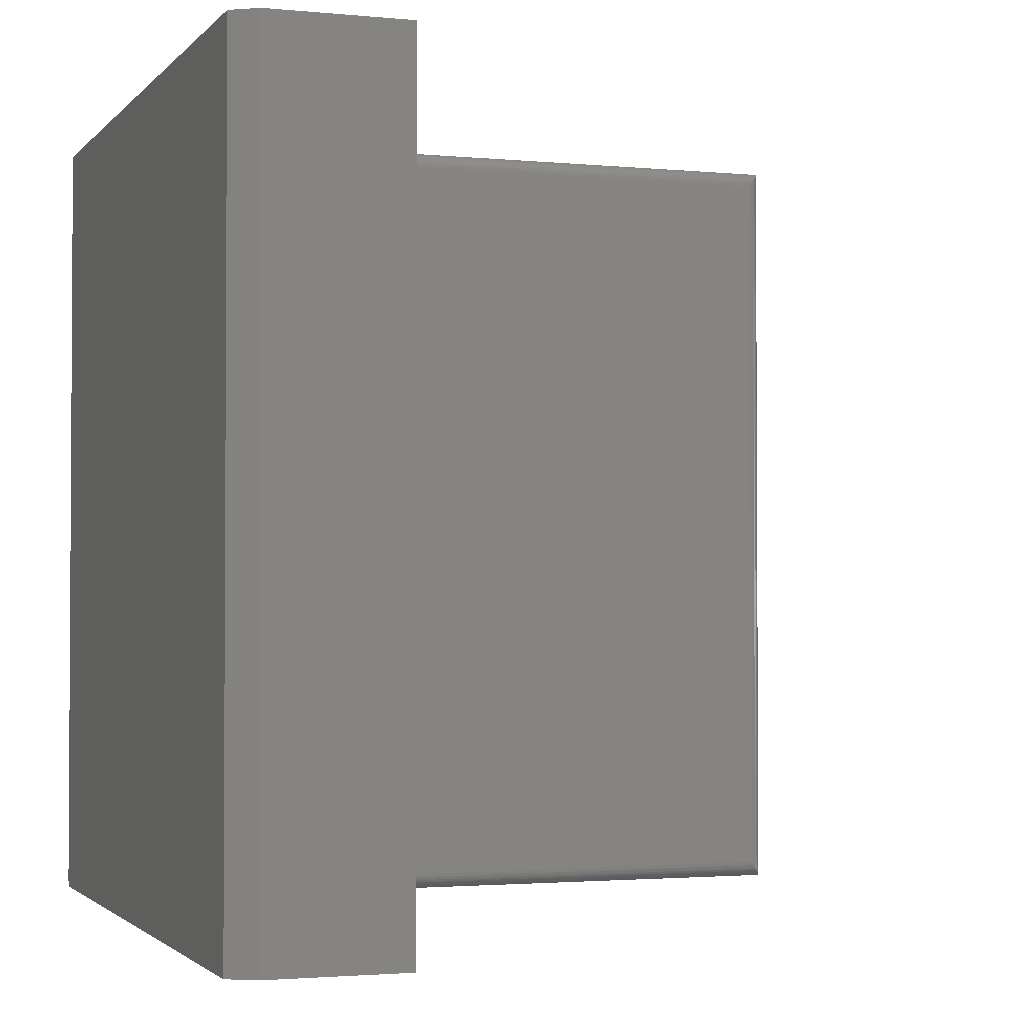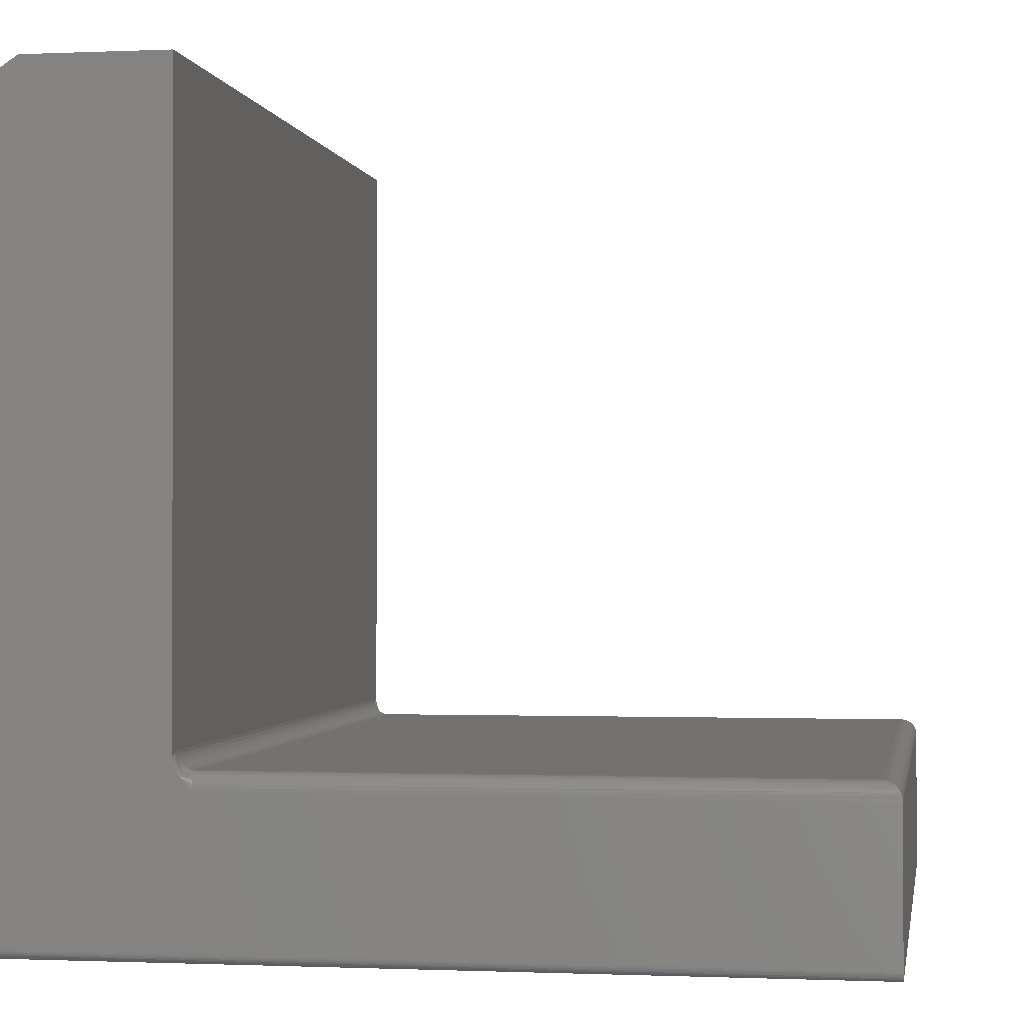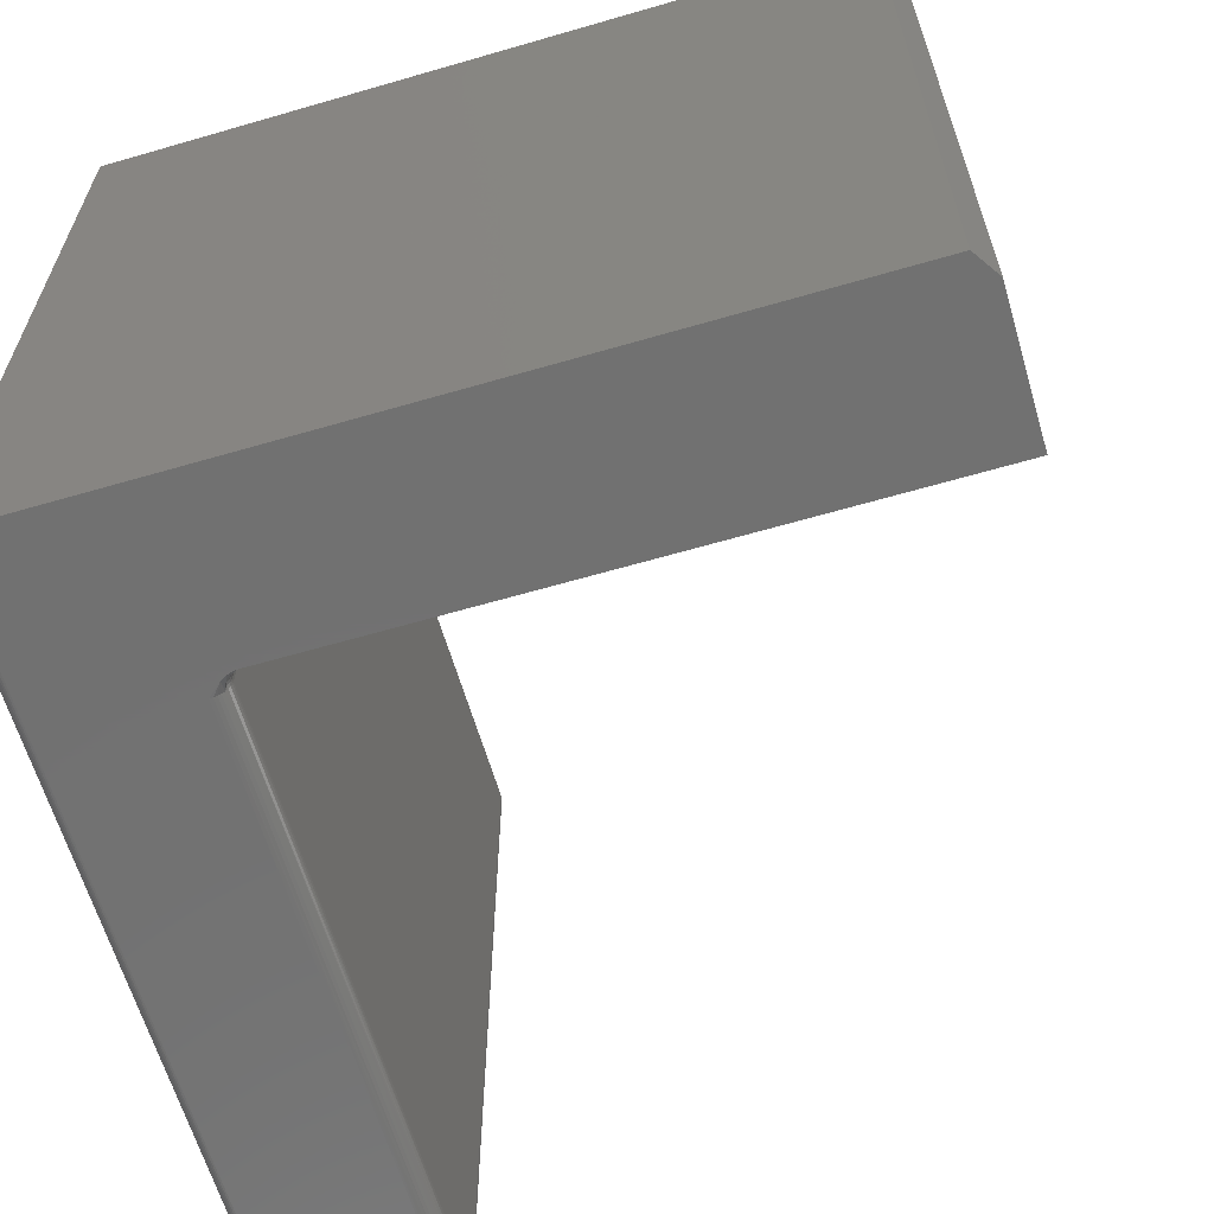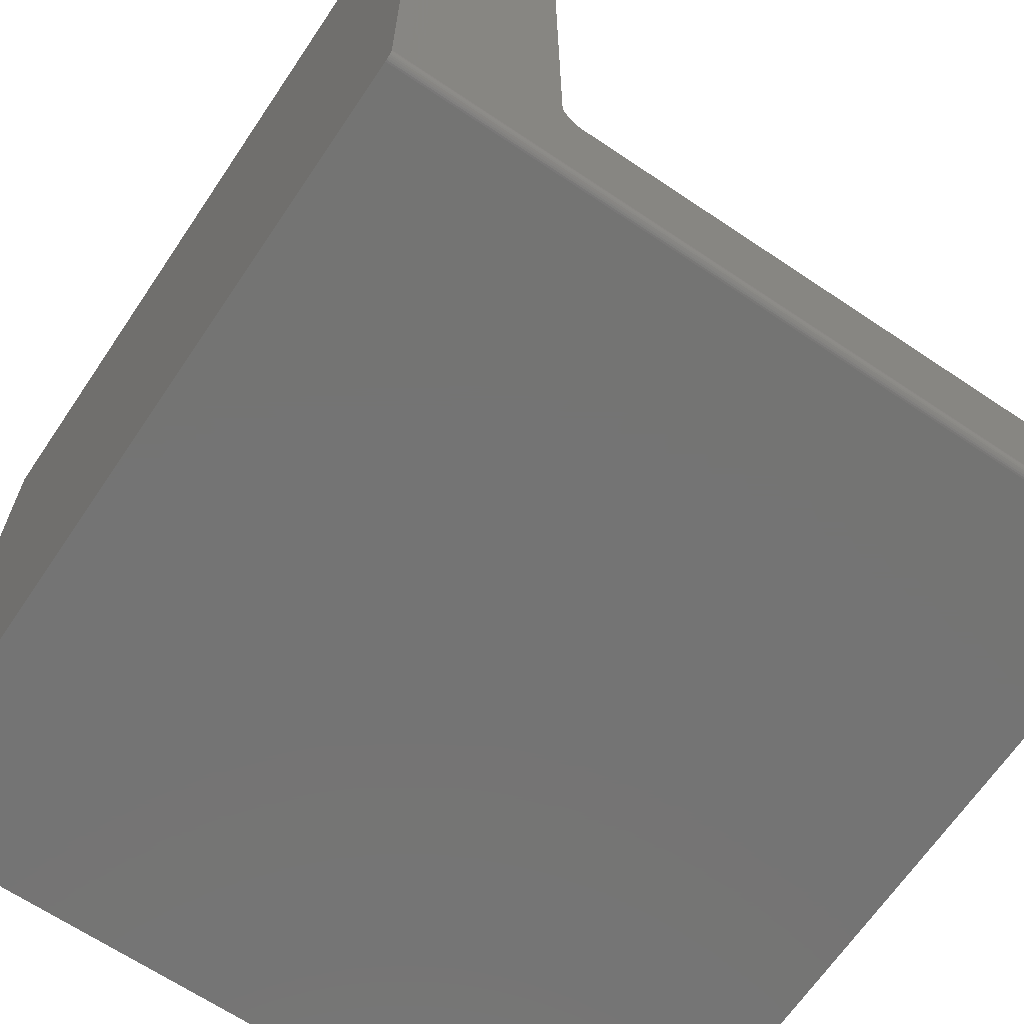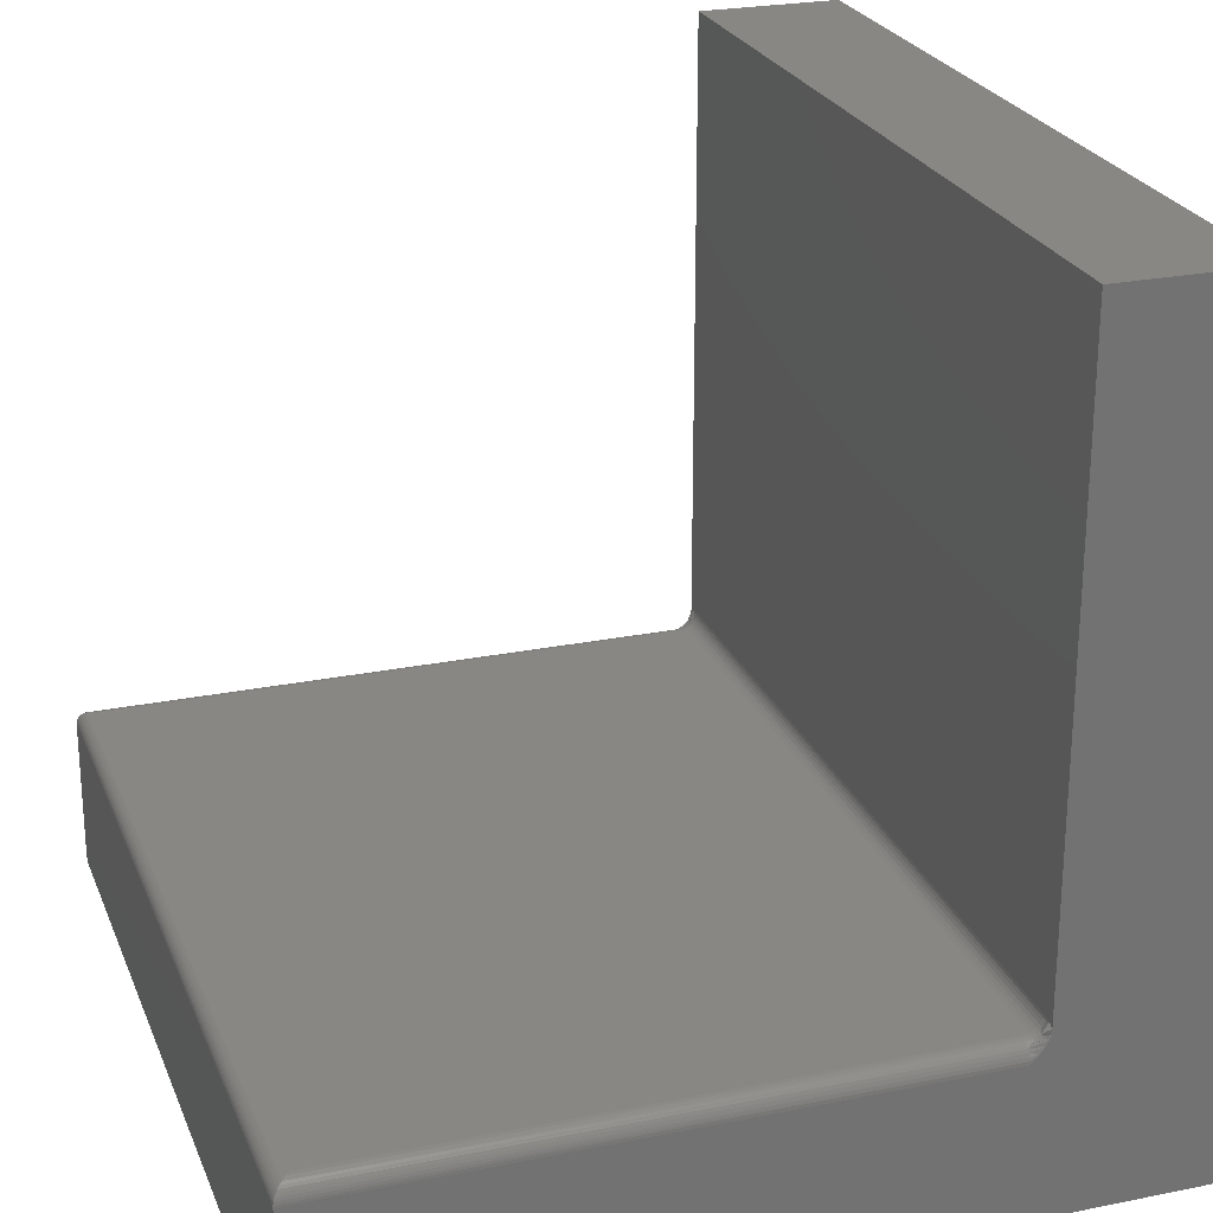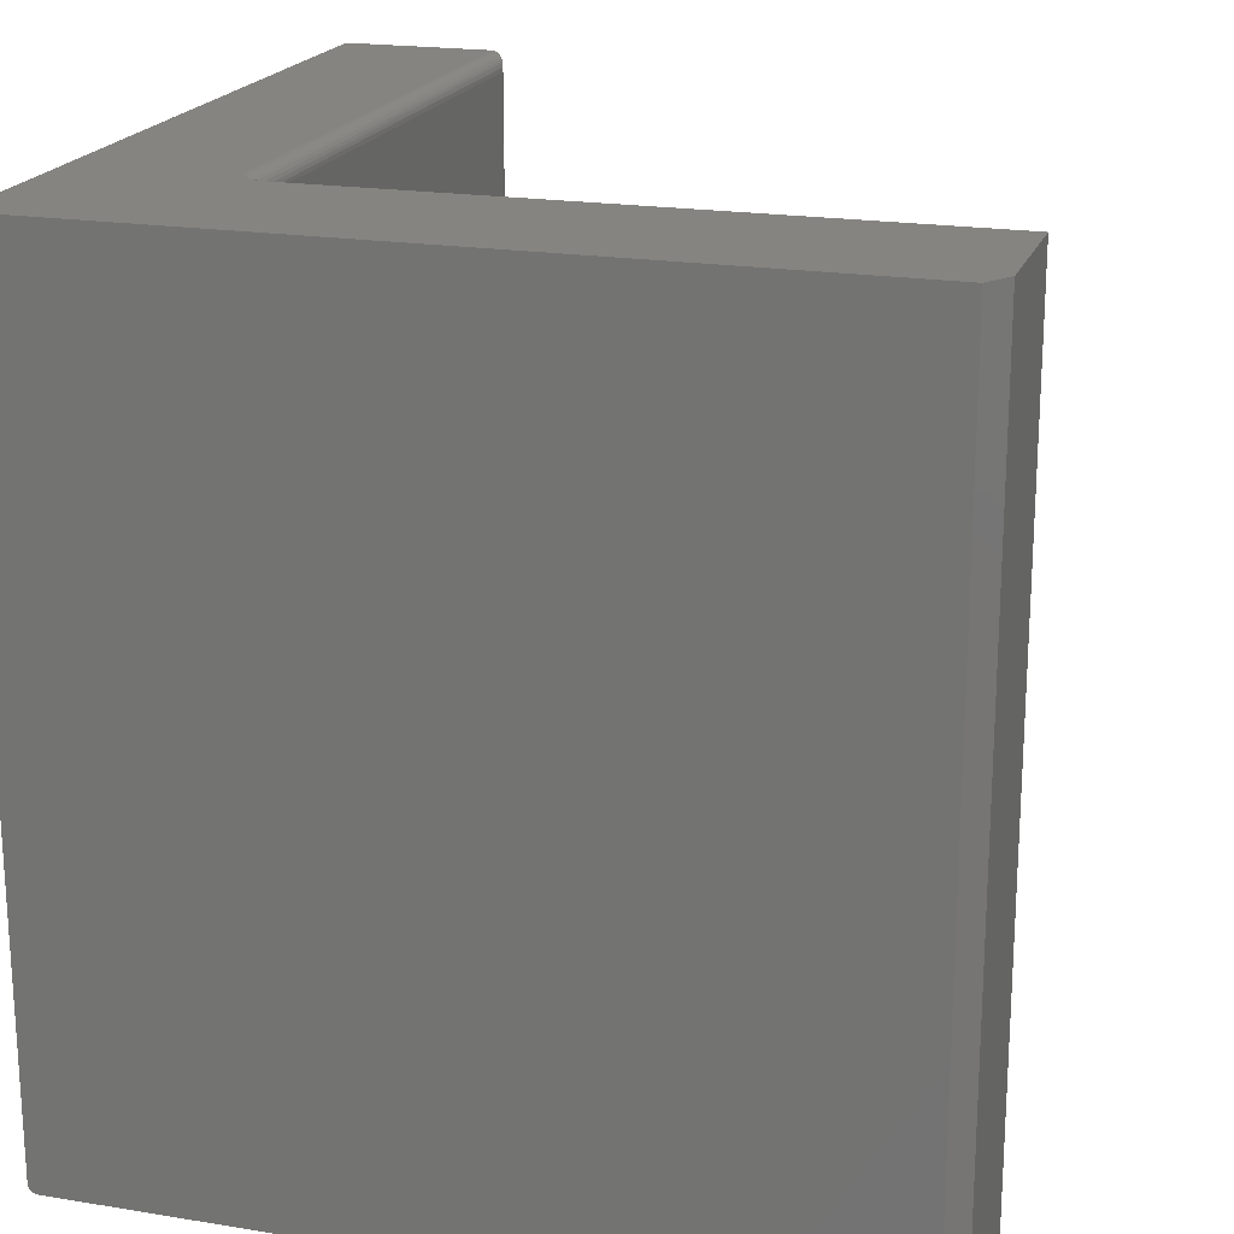
<metadata>
{"format":"stl","ext":"stl","renderer":"f3d","projection":"perspective","resolution":1024,"background":"white","views":[{"elev":-2.1,"azim":160.5,"up":"+Z"},{"elev":-0.8,"azim":-170.7,"up":"+Y"},{"elev":-63.3,"azim":106.4,"up":"+Z"},{"elev":-66.3,"azim":146.0,"up":"+Y"},{"elev":24.4,"azim":-18.4,"up":"+Y"},{"elev":19.9,"azim":106.8,"up":"+Z"}]}
</metadata>
<code>
# stl→obj: 125 verts, 246 faces
v 0 0.6953 0
v -0.1497 0.7109 0
v -0.02344 0.7109 0
v 0 0.007812 0
v -0.7109 0.007812 0
v -0.7109 0.134 0
v -0.1653 0.134 0
v -0.1549 0.1458 0
v -0.1519 0.1512 0
v -0.1504 0.1555 0
v -0.1497 0.1597 0
v -0.1497 0.1611 0
v 0 0.001317 0.003472
v 0 0.0001501 0.006288
v 0 0.0005947 0.004823
v 0 0.6953 0.75
v 0 0 0.75
v 0 0 0.007812
v 0 0.002288 0.002288
v 0 0.003472 0.001317
v 0 0.004823 0.0005947
v 0 0.006288 0.0001501
v -0.02344 0.7109 0.75
v -0.1497 0.7109 0.75
v -0.1497 0.1611 0.75
v -0.1501 0.1569 0.75
v -0.1513 0.1526 0.75
v -0.1541 0.1471 0.75
v -0.1578 0.142 0.75
v -0.1653 0.134 0.75
v -0.7109 0.134 0.75
v -0.7109 0 0.75
v -0.7109 0 0.007812
v -0.7109 0.001317 0.003472
v -0.7109 0.0001501 0.006288
v -0.7109 0.0005947 0.004823
v -0.7109 0.003472 0.001317
v -0.7109 0.006288 0.0001501
v -0.7109 0.004823 0.0005947
v -0.7109 0.002288 0.002288
v -0.7108 0.136 0.0001256
v -0.1653 0.1371 0.0003002
v -0.6953 0.1497 0.01562
v -0.1653 0.1494 0.01258
v -0.6989 0.1492 0.012
v -0.1653 0.1497 0.01562
v -0.7103 0.1385 0.0006435
v -0.7094 0.1408 0.001555
v -0.1653 0.14 0.001189
v -0.7081 0.143 0.002838
v -0.1653 0.1427 0.002633
v -0.7065 0.145 0.004452
v -0.1653 0.1451 0.004576
v -0.7046 0.1466 0.00635
v -0.1653 0.147 0.006944
v -0.7025 0.1479 0.008477
v -0.1653 0.1485 0.009646
v -0.1653 0.1497 0.7344
v -0.6953 0.1497 0.7344
v -0.6989 0.1492 0.738
v -0.1653 0.1494 0.7374
v -0.1653 0.1371 0.7497
v -0.7108 0.136 0.7499
v -0.1653 0.1485 0.7404
v -0.7025 0.1479 0.7415
v -0.1653 0.147 0.7431
v -0.7046 0.1466 0.7436
v -0.7065 0.145 0.7455
v -0.1653 0.1451 0.7454
v -0.7081 0.143 0.7472
v -0.1653 0.1427 0.7474
v -0.7094 0.1408 0.7484
v -0.1653 0.14 0.7488
v -0.7103 0.1385 0.7494
v -0.1497 0.1634 0.004937
v -0.1497 0.1648 0.0102
v -0.1497 0.1653 0.01562
v -0.1497 0.1653 0.7344
v -0.1497 0.1648 0.7398
v -0.1497 0.1634 0.7451
v -0.1622 0.1473 0.7432
v -0.1509 0.1588 0.7393
v -0.1523 0.1562 0.7388
v -0.15 0.1617 0.7399
v -0.1509 0.1551 0.7484
v -0.1523 0.1528 0.7469
v -0.1542 0.1508 0.7456
v -0.1566 0.1492 0.7445
v -0.1593 0.148 0.7437
v -0.1542 0.1527 0.7421
v -0.1542 0.1539 0.7383
v -0.1542 0.1542 0.7344
v -0.1523 0.1566 0.7344
v -0.1509 0.1593 0.7344
v -0.15 0.1622 0.7344
v -0.1566 0.1523 0.7344
v -0.1566 0.152 0.7379
v -0.1593 0.1509 0.7344
v -0.1593 0.1505 0.7377
v -0.1622 0.15 0.7344
v -0.1622 0.1497 0.7375
v -0.1593 0.1496 0.7408
v -0.1566 0.1509 0.7414
v -0.1622 0.1488 0.7405
v -0.1566 0.1492 0.005481
v -0.15 0.1617 0.01012
v -0.1542 0.1527 0.007894
v -0.1542 0.1539 0.01168
v -0.1523 0.1562 0.01122
v -0.1509 0.1588 0.01069
v -0.1566 0.1509 0.008638
v -0.1622 0.1473 0.006777
v -0.1593 0.148 0.006283
v -0.1523 0.1566 0.01562
v -0.1509 0.1593 0.01562
v -0.15 0.1622 0.01562
v -0.1542 0.1542 0.01562
v -0.1566 0.152 0.01206
v -0.1566 0.1523 0.01562
v -0.1593 0.1505 0.01234
v -0.1593 0.1509 0.01562
v -0.1622 0.1497 0.01252
v -0.1622 0.15 0.01562
v -0.1593 0.1496 0.00919
v -0.1622 0.1488 0.009531
f 1 2 3
f 4 5 6
f 4 6 7
f 4 7 8
f 4 8 9
f 4 9 10
f 4 10 11
f 4 11 12
f 4 12 2
f 4 2 1
f 13 14 15
f 16 17 18
f 16 18 14
f 16 14 13
f 16 13 19
f 16 19 20
f 16 20 21
f 16 21 22
f 16 22 4
f 16 4 1
f 23 24 16
f 17 16 24
f 17 24 25
f 17 25 26
f 17 26 27
f 17 27 28
f 17 28 29
f 17 29 30
f 17 30 31
f 17 31 32
f 3 2 23
f 23 2 24
f 16 1 23
f 23 1 3
f 33 34 35
f 34 36 35
f 37 6 5
f 37 5 38
f 37 38 39
f 31 6 37
f 31 37 40
f 31 40 34
f 31 34 33
f 31 33 32
f 33 18 32
f 32 18 17
f 5 4 38
f 38 4 22
f 38 22 39
f 39 22 21
f 39 21 37
f 37 21 20
f 37 20 40
f 40 20 19
f 40 19 34
f 34 19 13
f 34 13 36
f 36 13 15
f 36 15 35
f 35 15 14
f 35 14 33
f 33 14 18
f 7 41 42
f 7 6 41
f 43 44 45
f 43 46 44
f 42 41 47
f 42 47 48
f 42 48 49
f 49 48 50
f 49 50 51
f 51 50 52
f 51 52 53
f 53 52 54
f 53 54 55
f 55 54 56
f 55 56 57
f 57 56 45
f 57 45 44
f 46 43 58
f 58 43 59
f 58 60 61
f 58 59 60
f 31 62 63
f 31 30 62
f 64 61 60
f 60 65 64
f 66 64 65
f 66 65 67
f 66 67 68
f 66 68 69
f 69 68 70
f 69 70 71
f 71 70 72
f 71 72 73
f 73 72 74
f 73 74 62
f 74 63 62
f 59 45 60
f 59 43 45
f 48 70 50
f 50 70 68
f 50 68 52
f 52 68 67
f 52 67 54
f 54 67 65
f 54 65 56
f 56 65 60
f 56 60 45
f 6 31 41
f 41 31 63
f 41 63 47
f 47 63 74
f 47 74 48
f 48 74 72
f 48 72 70
f 2 12 75
f 2 75 76
f 2 76 77
f 2 77 78
f 2 78 24
f 24 78 79
f 24 79 80
f 24 80 25
f 29 73 62
f 29 62 30
f 29 28 71
f 73 29 71
f 71 28 69
f 66 69 81
f 80 82 83
f 80 84 82
f 80 79 84
f 27 26 85
f 27 85 86
f 27 86 87
f 27 87 88
f 27 88 89
f 27 89 81
f 27 81 69
f 27 69 28
f 90 87 86
f 90 86 85
f 90 85 26
f 90 26 25
f 90 25 80
f 90 80 83
f 90 83 91
f 92 83 93
f 93 83 82
f 93 82 94
f 94 82 84
f 94 84 95
f 95 84 79
f 95 79 78
f 83 92 91
f 91 92 96
f 91 96 97
f 97 96 98
f 97 98 99
f 99 98 100
f 99 100 101
f 101 100 58
f 101 58 61
f 102 88 103
f 103 88 87
f 103 87 90
f 88 102 89
f 89 102 104
f 89 104 81
f 81 104 64
f 81 64 66
f 99 103 97
f 97 103 90
f 97 90 91
f 103 99 102
f 102 99 101
f 102 101 104
f 104 101 61
f 104 61 64
f 11 10 105
f 76 75 106
f 10 9 105
f 107 108 109
f 107 109 110
f 107 110 106
f 107 106 75
f 107 75 12
f 107 12 11
f 107 11 105
f 107 105 111
f 53 55 112
f 53 112 113
f 53 113 105
f 53 105 9
f 53 9 8
f 53 8 51
f 8 7 42
f 8 42 49
f 8 49 51
f 108 114 109
f 109 114 115
f 109 115 110
f 110 115 116
f 110 116 106
f 106 116 77
f 106 77 76
f 114 108 117
f 117 108 118
f 117 118 119
f 119 118 120
f 119 120 121
f 121 120 122
f 121 122 123
f 123 122 44
f 123 44 46
f 124 118 111
f 111 118 108
f 111 108 107
f 118 124 120
f 120 124 125
f 120 125 122
f 122 125 57
f 122 57 44
f 113 111 105
f 111 113 124
f 124 113 112
f 124 112 125
f 125 112 55
f 125 55 57
f 117 93 114
f 114 93 94
f 114 94 115
f 115 94 95
f 115 95 116
f 116 95 78
f 116 78 77
f 93 117 92
f 92 117 119
f 92 119 96
f 96 119 121
f 96 121 98
f 98 121 123
f 98 123 100
f 100 123 46
f 100 46 58

</code>
